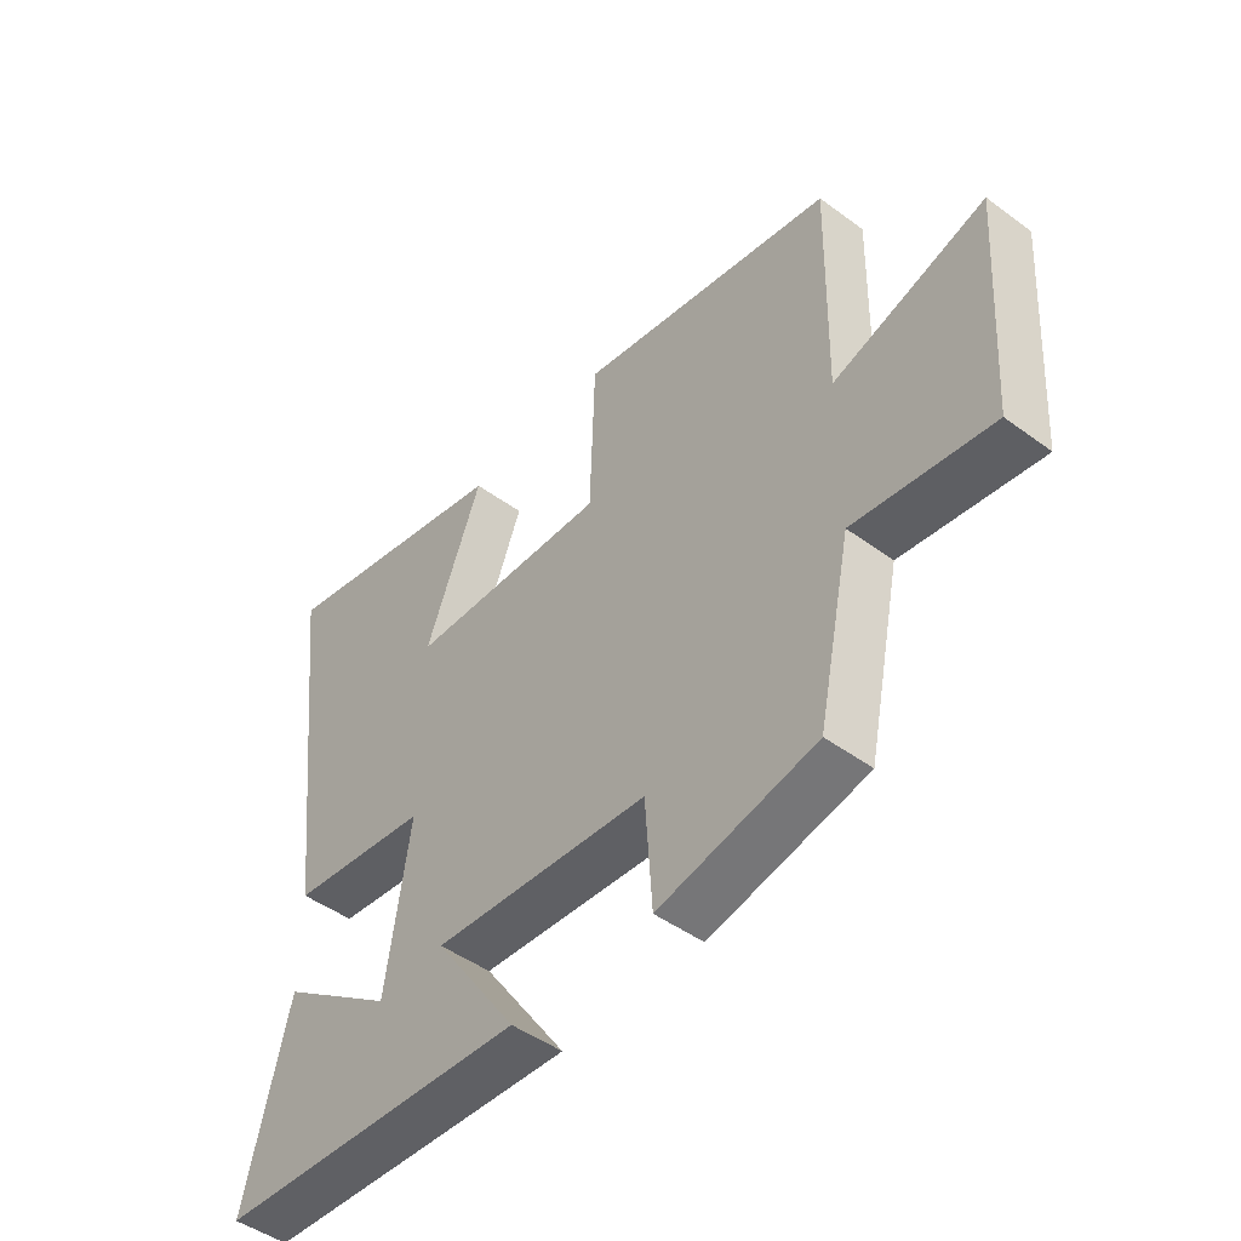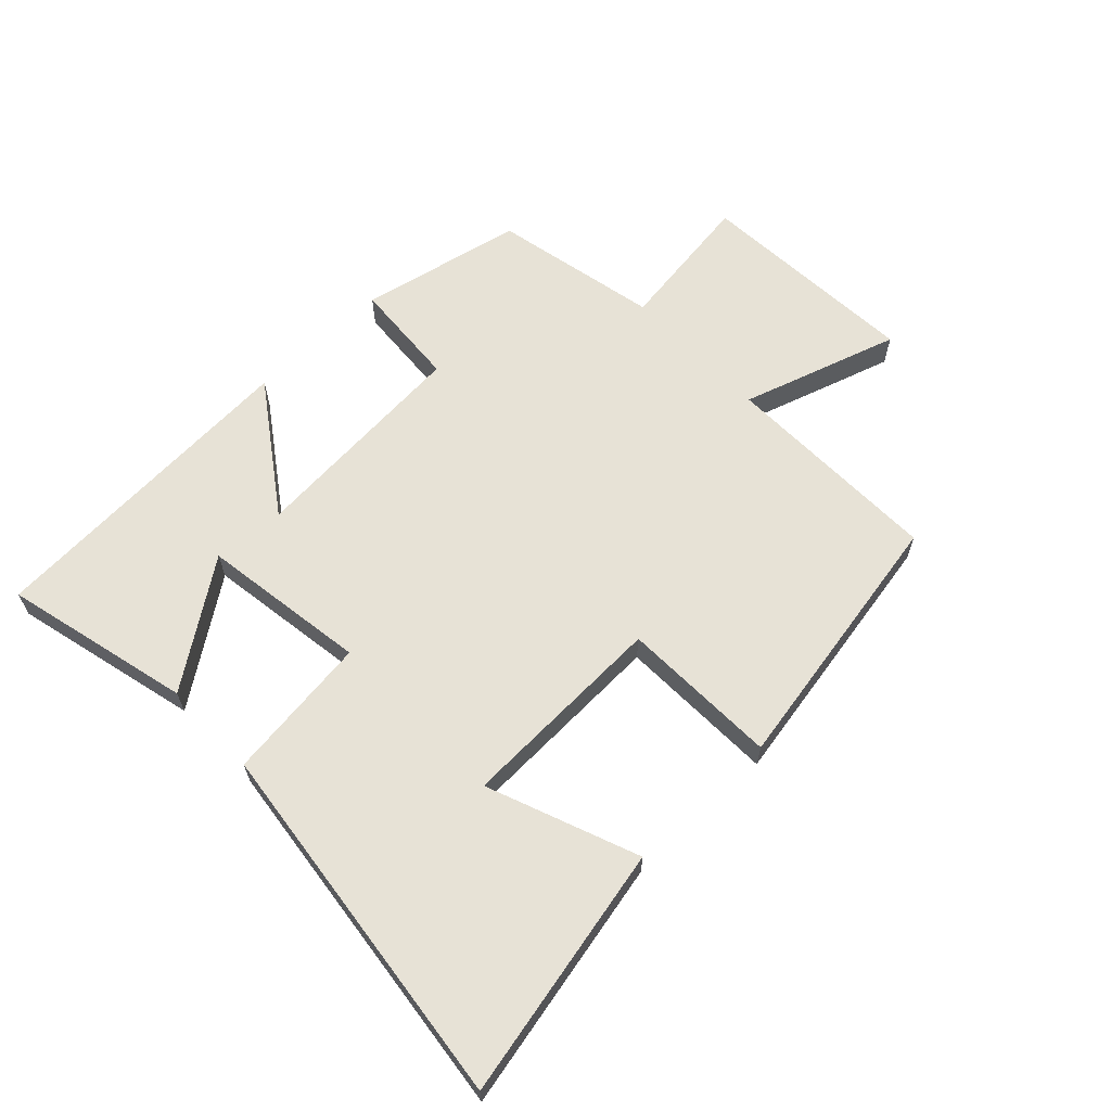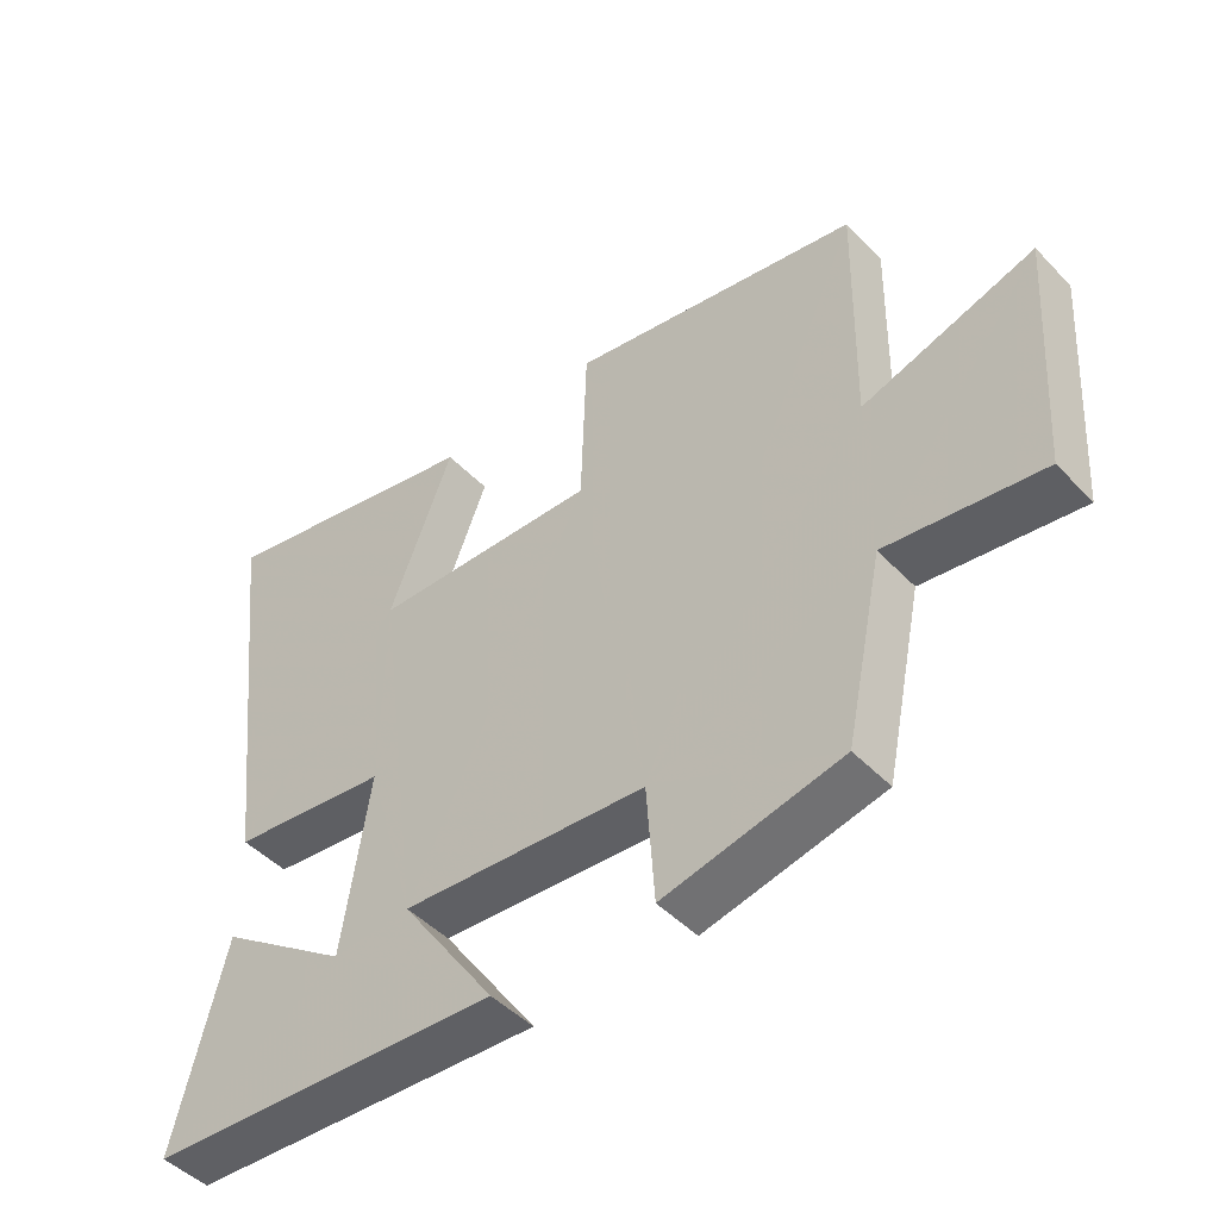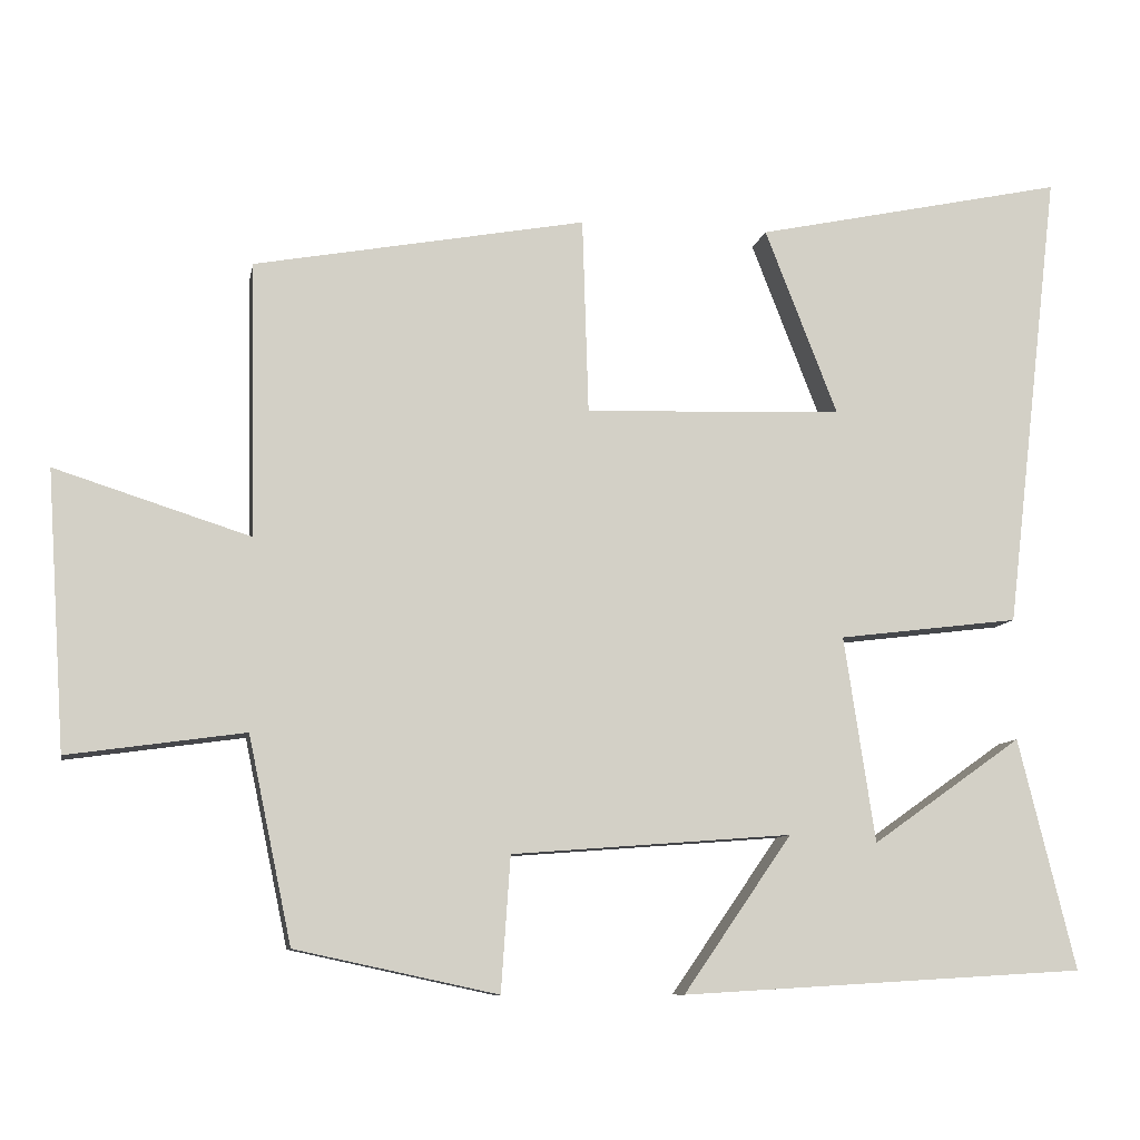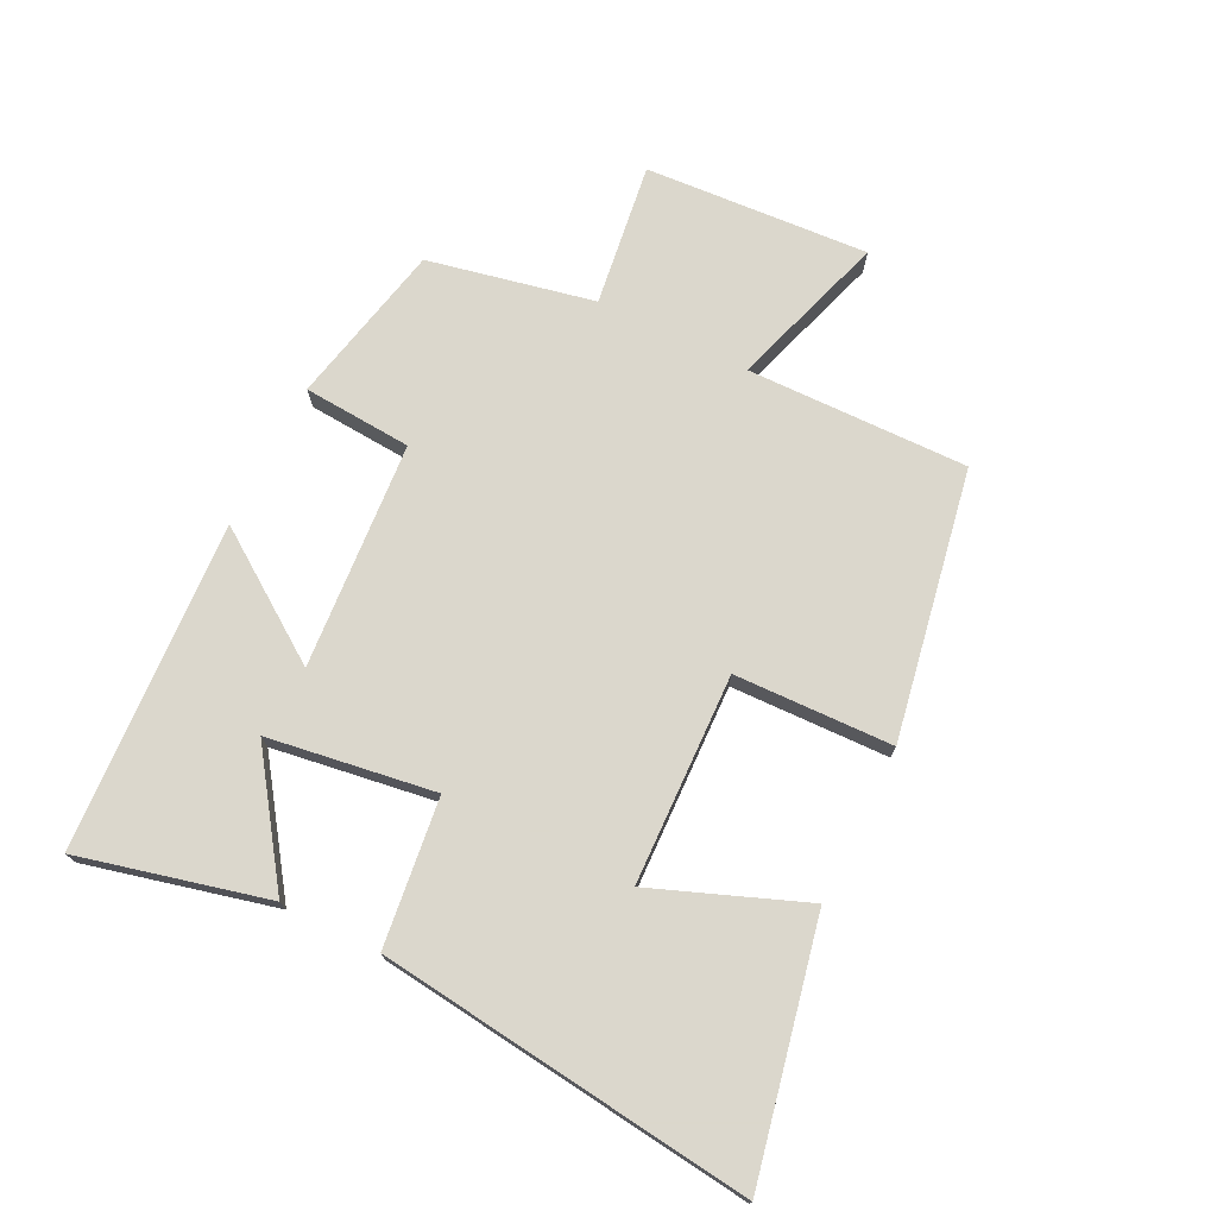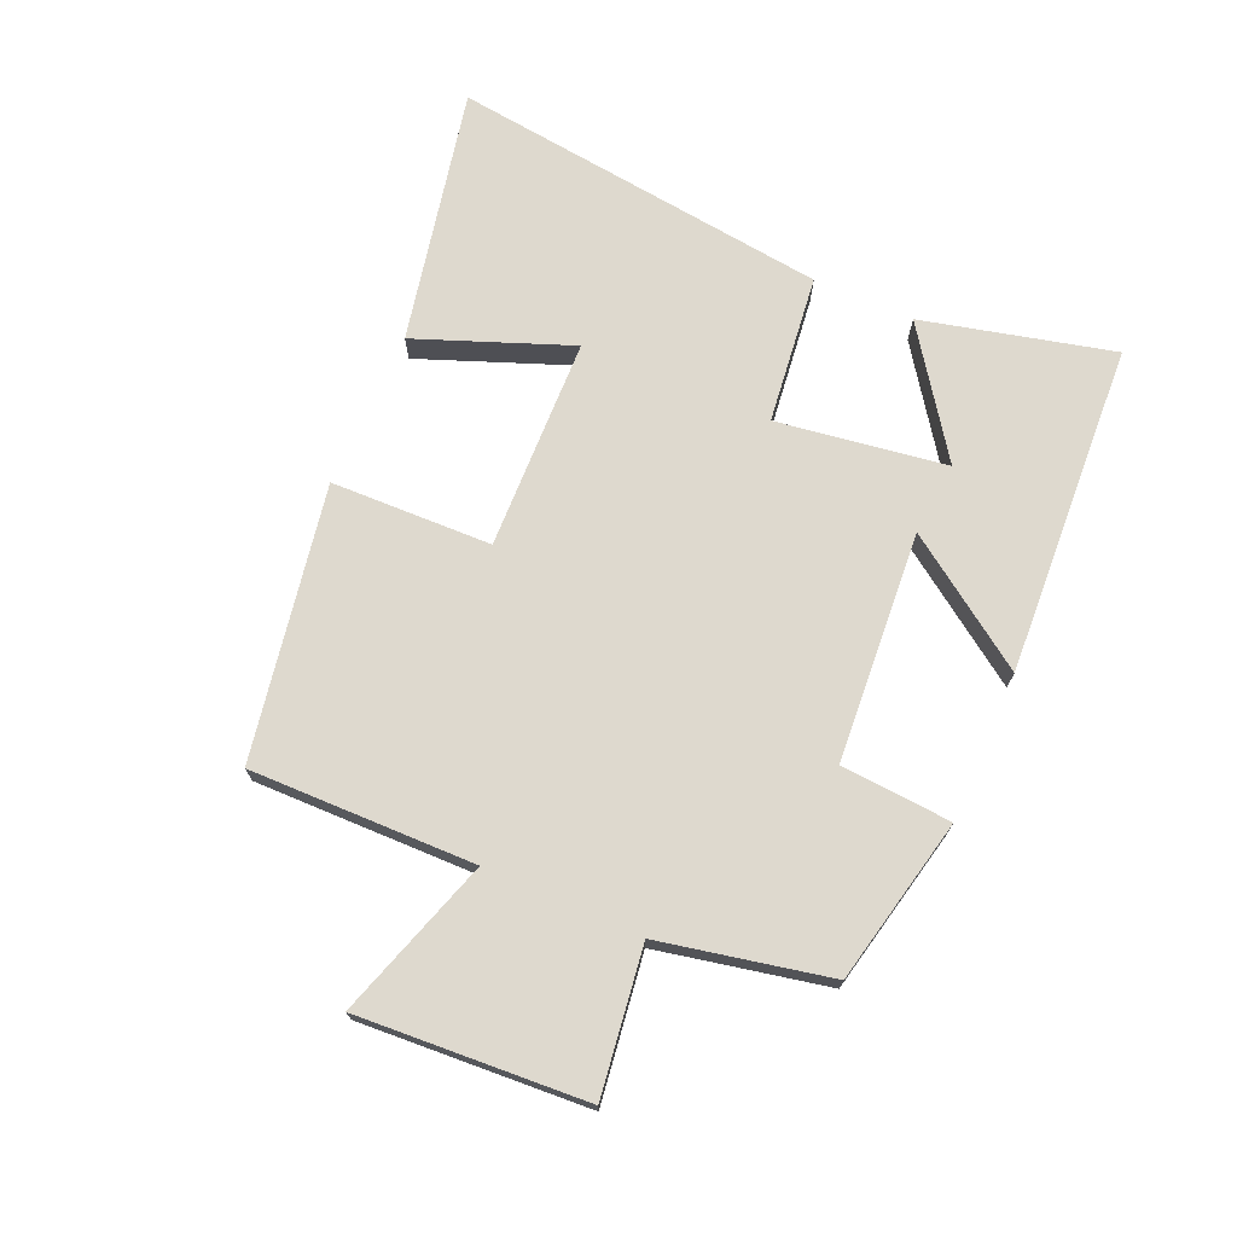
<metadata>
{"format":"obj","ext":"obj","renderer":"f3d","projection":"perspective","resolution":1024,"background":"white","views":[{"elev":-47.1,"azim":50.2,"up":"+Z"},{"elev":63.6,"azim":-43.5,"up":"+Y"},{"elev":-46.9,"azim":40.8,"up":"+Z"},{"elev":-9.3,"azim":169.5,"up":"+Z"},{"elev":73.4,"azim":-63.5,"up":"+Y"},{"elev":71.6,"azim":113.9,"up":"+Y"}]}
</metadata>
<code>
v 0.444 0.07 -0.444
v 0.183 0.07 -0.5
v 0.171 0.07 -0.326
v -0.191 0.07 -0.298
v -0.051 0.07 -0.5
v -0.574 0.07 -0.469
v -0.5 0.07 -0.17
v -0.306 0.07 -0.307
v -0.266 0.07 -0.041
v -0.5 0.07 -0.012
v -0.571 0.07 0.586
v -0.169 0.07 0.5
v -0.263 0.07 0.259
v 0.071 0.07 0.247
v 0.079 0.07 0.5
v 0.507 0.07 0.421
v 0.5 0.07 0.067
v 0.752 0.07 0.147
v 0.728 0.07 -0.211
v 0.5 0.07 -0.179
v 0.444 0 -0.444
v 0.183 0 -0.5
v 0.171 0 -0.326
v -0.191 0 -0.298
v -0.051 0 -0.5
v -0.574 0 -0.469
v -0.5 0 -0.17
v -0.306 0 -0.307
v -0.266 0 -0.041
v -0.5 0 -0.012
v -0.571 0 0.586
v -0.169 0 0.5
v -0.263 0 0.259
v 0.071 0 0.247
v 0.079 0 0.5
v 0.507 0 0.421
v 0.5 0 0.067
v 0.752 0 0.147
v 0.728 0 -0.211
v 0.5 0 -0.179
f 17 18 19 20
f 1 2 3
f 20 1 3
f 17 20 3
f 16 17 3
f 15 16 3
f 14 15 3
f 13 14 3 4
f 10 11 12 13
f 9 10 13
f 9 13 4
f 8 9 4
f 5 6 7 8
f 4 5 8
f 40 39 38 37
f 23 22 21
f 23 21 40
f 23 40 37
f 23 37 36
f 23 36 35
f 23 35 34
f 24 23 34 33
f 33 32 31 30
f 33 30 29
f 24 33 29
f 24 29 28
f 28 27 26 25
f 28 25 24
f 1 21 22 2
f 2 22 23 3
f 3 23 24 4
f 4 24 25 5
f 5 25 26 6
f 6 26 27 7
f 7 27 28 8
f 8 28 29 9
f 9 29 30 10
f 10 30 31 11
f 11 31 32 12
f 12 32 33 13
f 13 33 34 14
f 14 34 35 15
f 15 35 36 16
f 16 36 37 17
f 17 37 38 18
f 18 38 39 19
f 19 39 40 20
f 20 40 21 1

</code>
